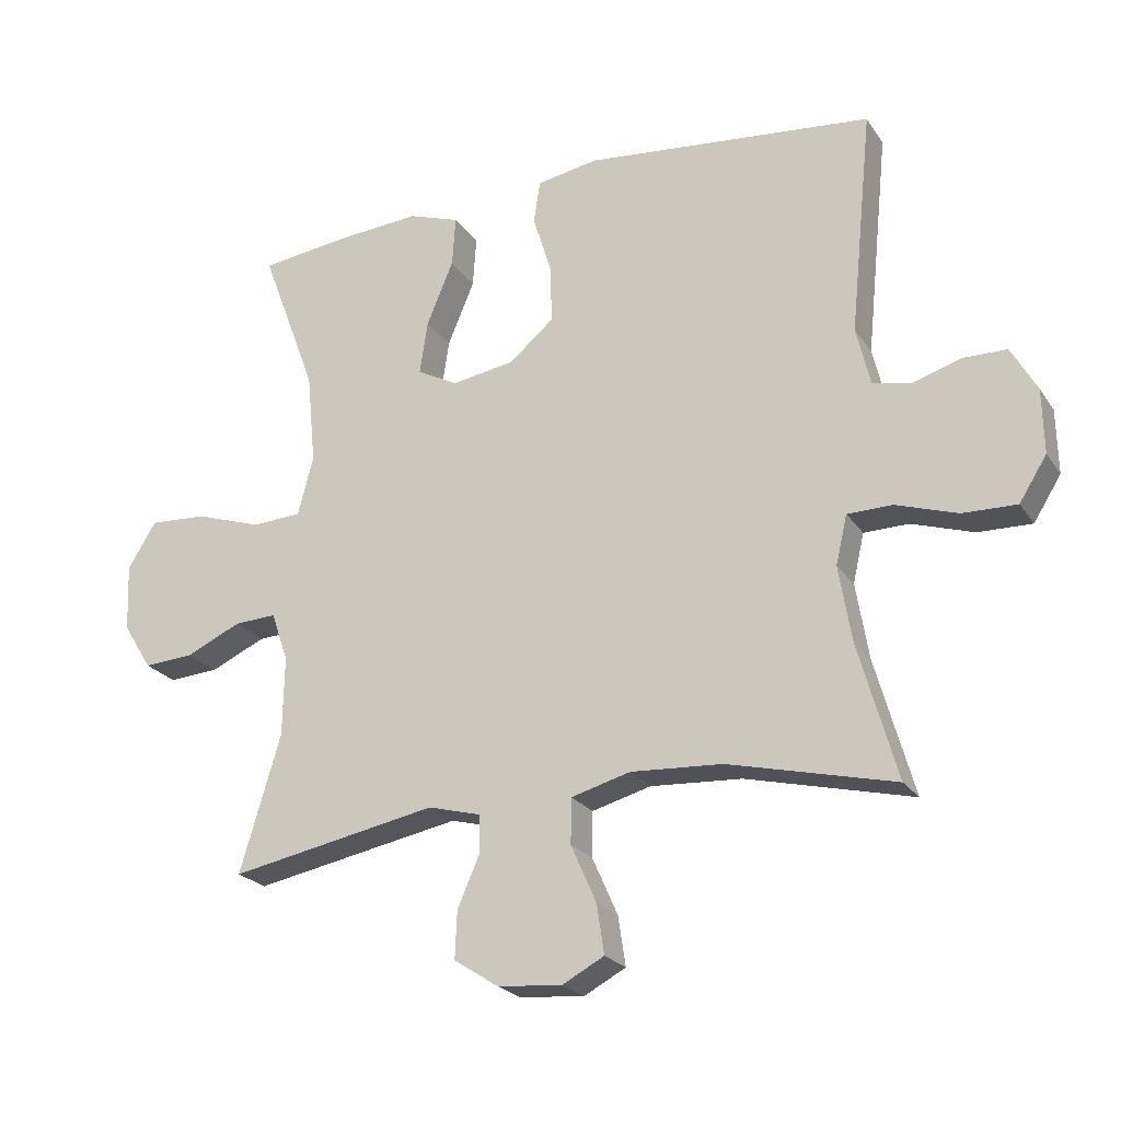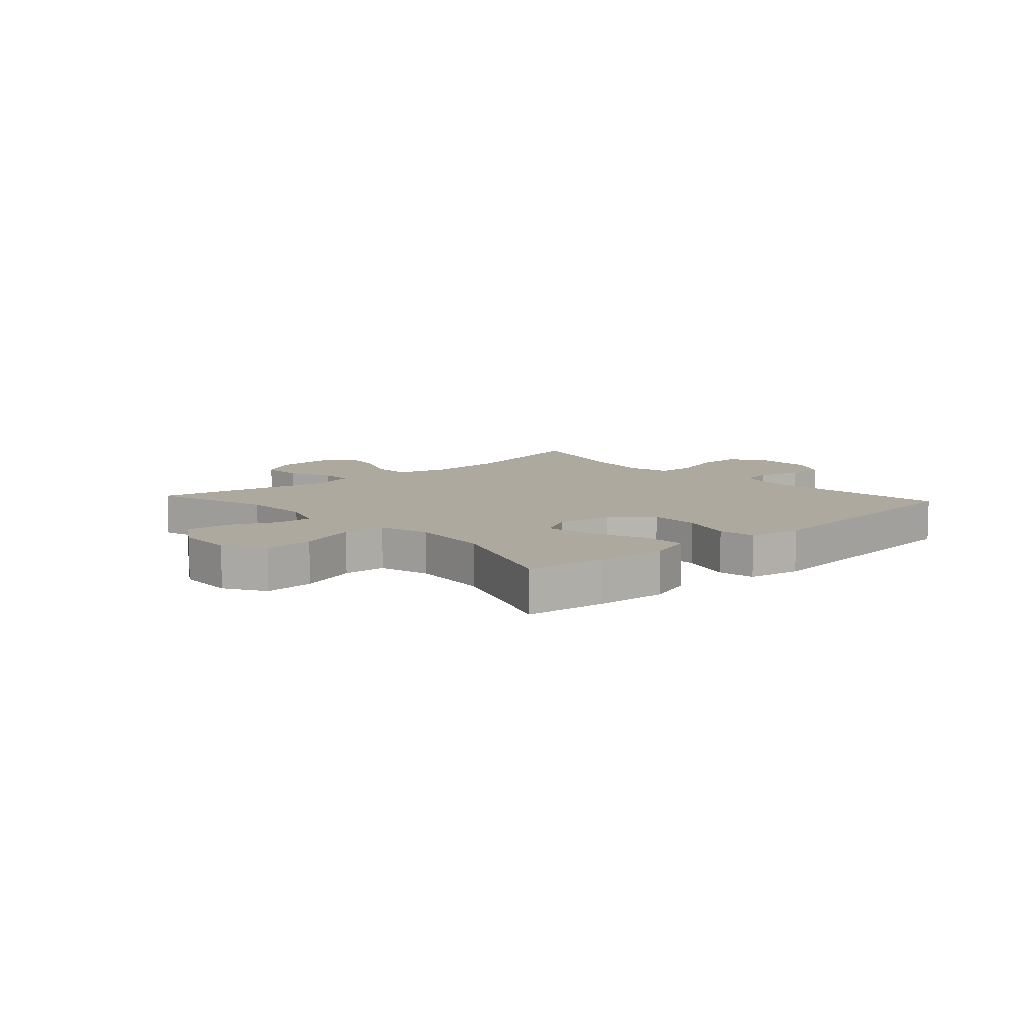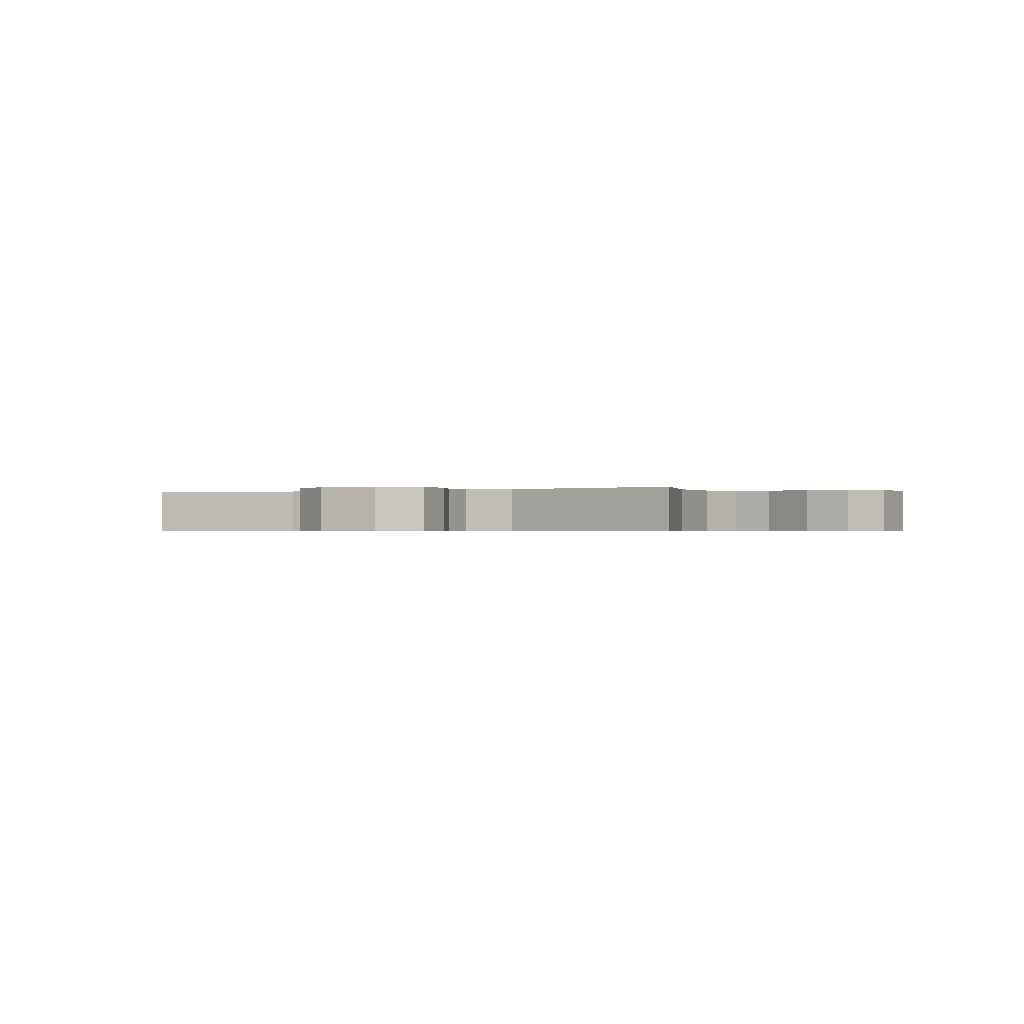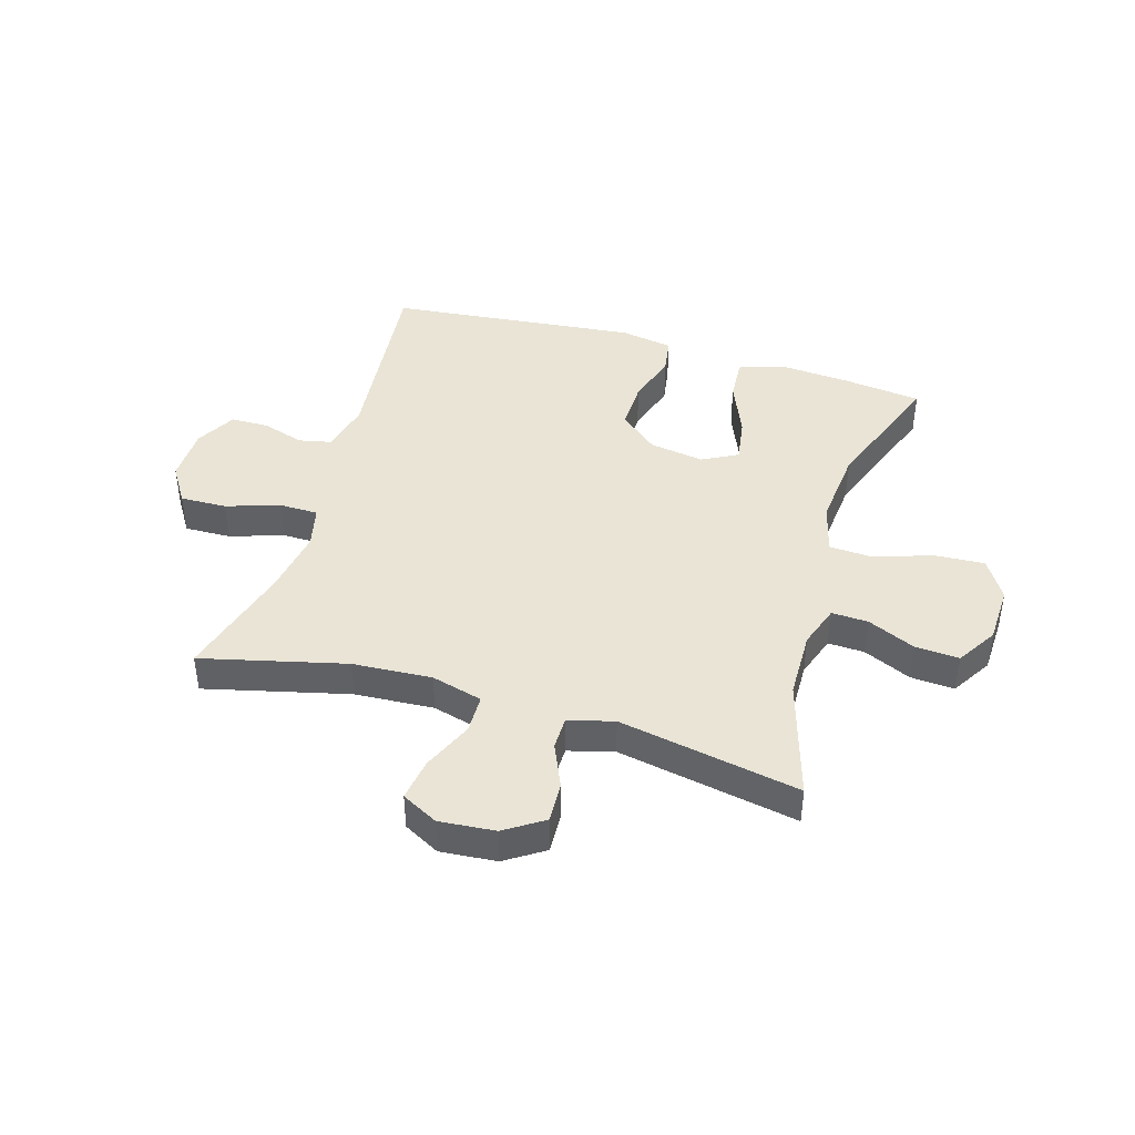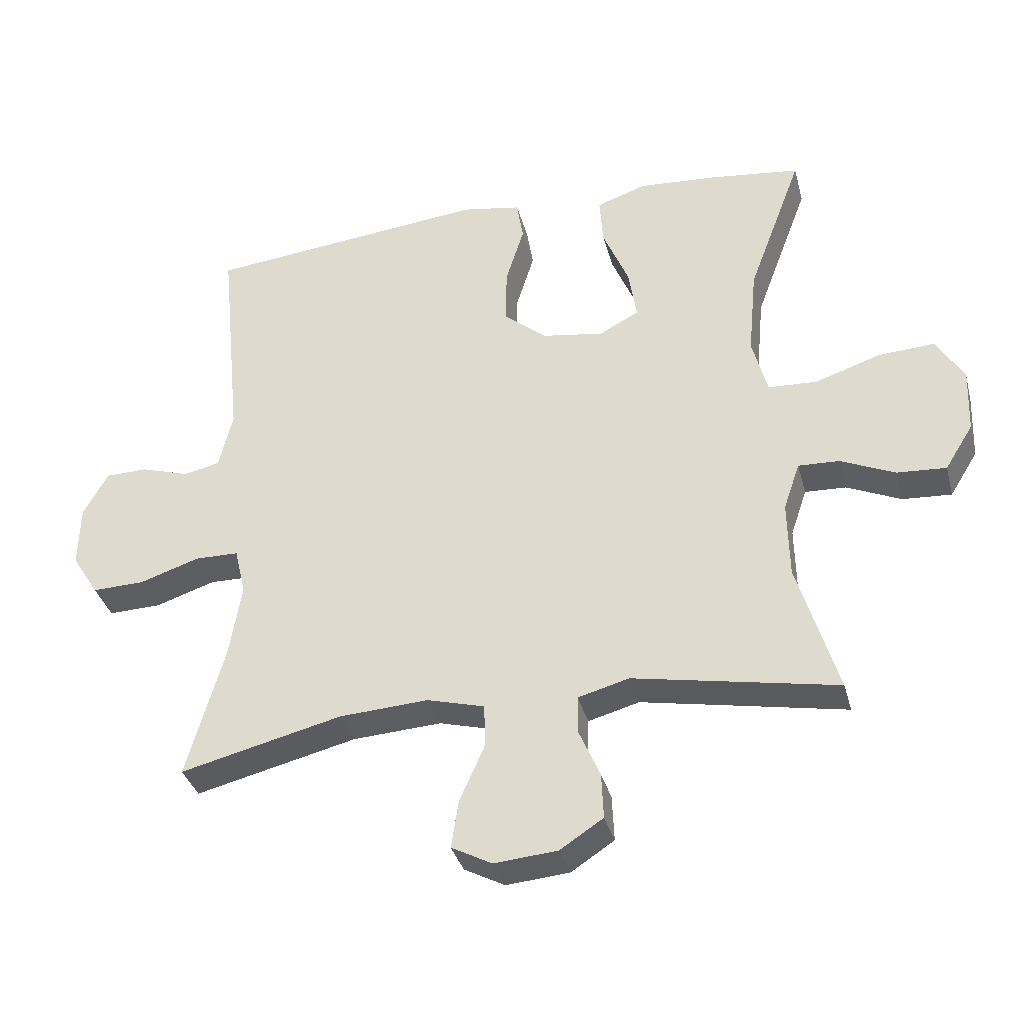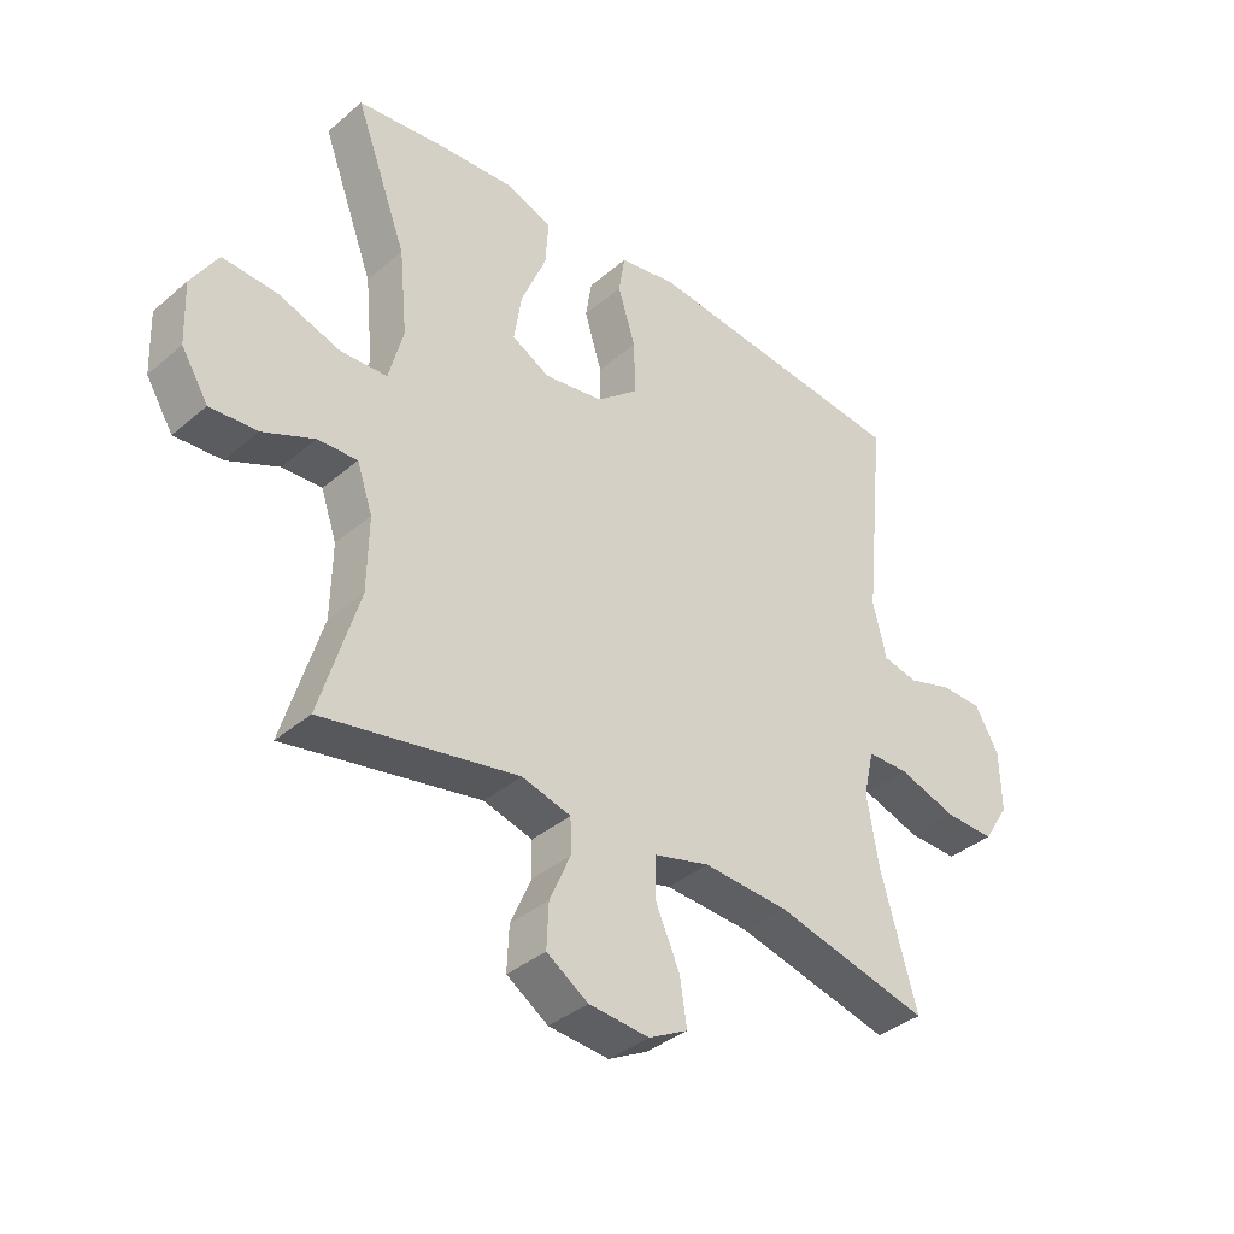
<metadata>
{"format":"obj","ext":"obj","renderer":"f3d","projection":"perspective","resolution":1024,"background":"white","views":[{"elev":-22.9,"azim":25.3,"up":"+Z"},{"elev":9.0,"azim":-42.2,"up":"+Y"},{"elev":-0.5,"azim":-152.5,"up":"+Y"},{"elev":42.5,"azim":-163.5,"up":"+Y"},{"elev":-35.5,"azim":-165.5,"up":"+Z"},{"elev":-37.5,"azim":-42.7,"up":"+Z"}]}
</metadata>
<code>
v -0.5 0.07 0.5
v -0.364 0.07 0.517
v -0.242 0.07 0.526
v -0.166 0.07 0.5
v -0.171 0.07 0.425
v -0.211 0.07 0.329
v -0.223 0.07 0.25
v -0.162 0.07 0.218
v -0.068 0.07 0.233
v -0.002 0.07 0.289
v -0.004 0.07 0.375
v -0.032 0.07 0.465
v -0.022 0.07 0.528
v 0.069 0.07 0.544
v 0.5 0.07 0.5
v 0.466 0.07 0.165
v 0.487 0.07 0.077
v 0.543 0.07 0.065
v 0.616 0.07 0.088
v 0.681 0.07 0.087
v 0.719 0.07 0.019
v 0.721 0.07 -0.077
v 0.68 0.07 -0.142
v 0.6 0.07 -0.14
v 0.508 0.07 -0.11
v 0.441 0.07 -0.111
v 0.424 0.07 -0.184
v 0.443 0.07 -0.298
v 0.5 0.07 -0.5
v 0.253 0.07 -0.44
v 0.117 0.07 -0.432
v 0.029 0.07 -0.456
v 0.028 0.07 -0.523
v 0.066 0.07 -0.609
v 0.077 0.07 -0.682
v 0.015 0.07 -0.715
v -0.081 0.07 -0.707
v -0.147 0.07 -0.664
v -0.144 0.07 -0.594
v -0.111 0.07 -0.518
v -0.112 0.07 -0.462
v -0.19 0.07 -0.441
v -0.5 0.07 -0.5
v -0.439 0.07 -0.296
v -0.437 0.07 -0.178
v -0.462 0.07 -0.105
v -0.525 0.07 -0.108
v -0.607 0.07 -0.145
v -0.682 0.07 -0.15
v -0.725 0.07 -0.081
v -0.729 0.07 0.019
v -0.687 0.07 0.088
v -0.601 0.07 0.083
v -0.501 0.07 0.05
v -0.427 0.07 0.054
v -0.404 0.07 0.142
v -0.417 0.07 0.278
v -0.5 0 0.5
v -0.364 0 0.517
v -0.242 0 0.526
v -0.166 0 0.5
v -0.171 0 0.425
v -0.211 0 0.329
v -0.223 0 0.25
v -0.162 0 0.218
v -0.068 0 0.233
v -0.002 0 0.289
v -0.004 0 0.375
v -0.032 0 0.465
v -0.022 0 0.528
v 0.069 0 0.544
v 0.5 0 0.5
v 0.466 0 0.165
v 0.487 0 0.077
v 0.543 0 0.065
v 0.616 0 0.088
v 0.681 0 0.087
v 0.719 0 0.019
v 0.721 0 -0.077
v 0.68 0 -0.142
v 0.6 0 -0.14
v 0.508 0 -0.11
v 0.441 0 -0.111
v 0.424 0 -0.184
v 0.443 0 -0.298
v 0.5 0 -0.5
v 0.253 0 -0.44
v 0.117 0 -0.432
v 0.029 0 -0.456
v 0.028 0 -0.523
v 0.066 0 -0.609
v 0.077 0 -0.682
v 0.015 0 -0.715
v -0.081 0 -0.707
v -0.147 0 -0.664
v -0.144 0 -0.594
v -0.111 0 -0.518
v -0.112 0 -0.462
v -0.19 0 -0.441
v -0.5 0 -0.5
v -0.439 0 -0.296
v -0.437 0 -0.178
v -0.462 0 -0.105
v -0.525 0 -0.108
v -0.607 0 -0.145
v -0.682 0 -0.15
v -0.725 0 -0.081
v -0.729 0 0.019
v -0.687 0 0.088
v -0.601 0 0.083
v -0.501 0 0.05
v -0.427 0 0.054
v -0.404 0 0.142
v -0.417 0 0.278
f 51 52 53 54
f 51 54 55
f 50 51 55
f 47 48 49 50
f 46 47 50 55
f 45 46 55 56
f 42 43 44
f 41 42 44 45
f 37 38 39 40
f 37 40 41
f 36 37 41
f 33 34 35 36
f 32 33 36 41
f 31 32 41 45
f 28 29 30
f 27 28 30 31
f 26 27 31 45
f 22 23 24 25
f 22 25 26
f 18 19 20 21
f 17 18 21 22
f 13 14 15 16
f 11 12 13 16
f 10 11 16 17
f 9 10 17 22
f 3 4 5 6
f 3 6 7
f 57 1 2 3
f 56 57 3 7
f 8 9 22 26
f 26 45 56
f 7 8 26 56
f 111 110 109 108
f 112 111 108
f 112 108 107
f 107 106 105 104
f 112 107 104 103
f 113 112 103 102
f 101 100 99
f 102 101 99 98
f 97 96 95 94
f 98 97 94
f 98 94 93
f 93 92 91 90
f 98 93 90 89
f 102 98 89 88
f 87 86 85
f 88 87 85 84
f 102 88 84 83
f 82 81 80 79
f 83 82 79
f 78 77 76 75
f 79 78 75 74
f 73 72 71 70
f 73 70 69 68
f 74 73 68 67
f 79 74 67 66
f 63 62 61 60
f 64 63 60
f 60 59 58 114
f 64 60 114 113
f 83 79 66 65
f 113 102 83
f 113 83 65 64
f 1 58 59 2
f 2 59 60 3
f 3 60 61 4
f 4 61 62 5
f 5 62 63 6
f 6 63 64 7
f 7 64 65 8
f 8 65 66 9
f 9 66 67 10
f 10 67 68 11
f 11 68 69 12
f 12 69 70 13
f 13 70 71 14
f 14 71 72 15
f 15 72 73 16
f 16 73 74 17
f 17 74 75 18
f 18 75 76 19
f 19 76 77 20
f 20 77 78 21
f 21 78 79 22
f 22 79 80 23
f 23 80 81 24
f 24 81 82 25
f 25 82 83 26
f 26 83 84 27
f 27 84 85 28
f 28 85 86 29
f 29 86 87 30
f 30 87 88 31
f 31 88 89 32
f 32 89 90 33
f 33 90 91 34
f 34 91 92 35
f 35 92 93 36
f 36 93 94 37
f 37 94 95 38
f 38 95 96 39
f 39 96 97 40
f 40 97 98 41
f 41 98 99 42
f 42 99 100 43
f 43 100 101 44
f 44 101 102 45
f 45 102 103 46
f 46 103 104 47
f 47 104 105 48
f 48 105 106 49
f 49 106 107 50
f 50 107 108 51
f 51 108 109 52
f 52 109 110 53
f 53 110 111 54
f 54 111 112 55
f 55 112 113 56
f 56 113 114 57
f 57 114 58 1

</code>
